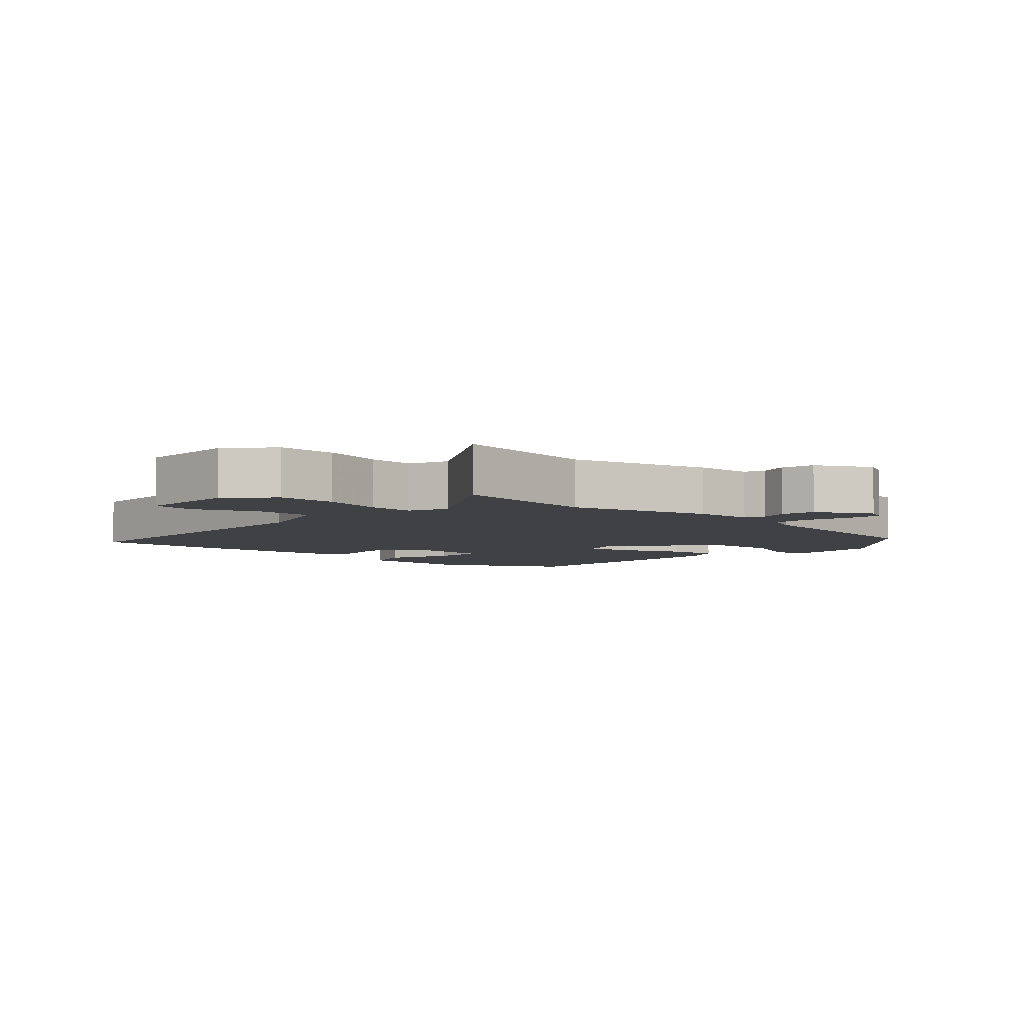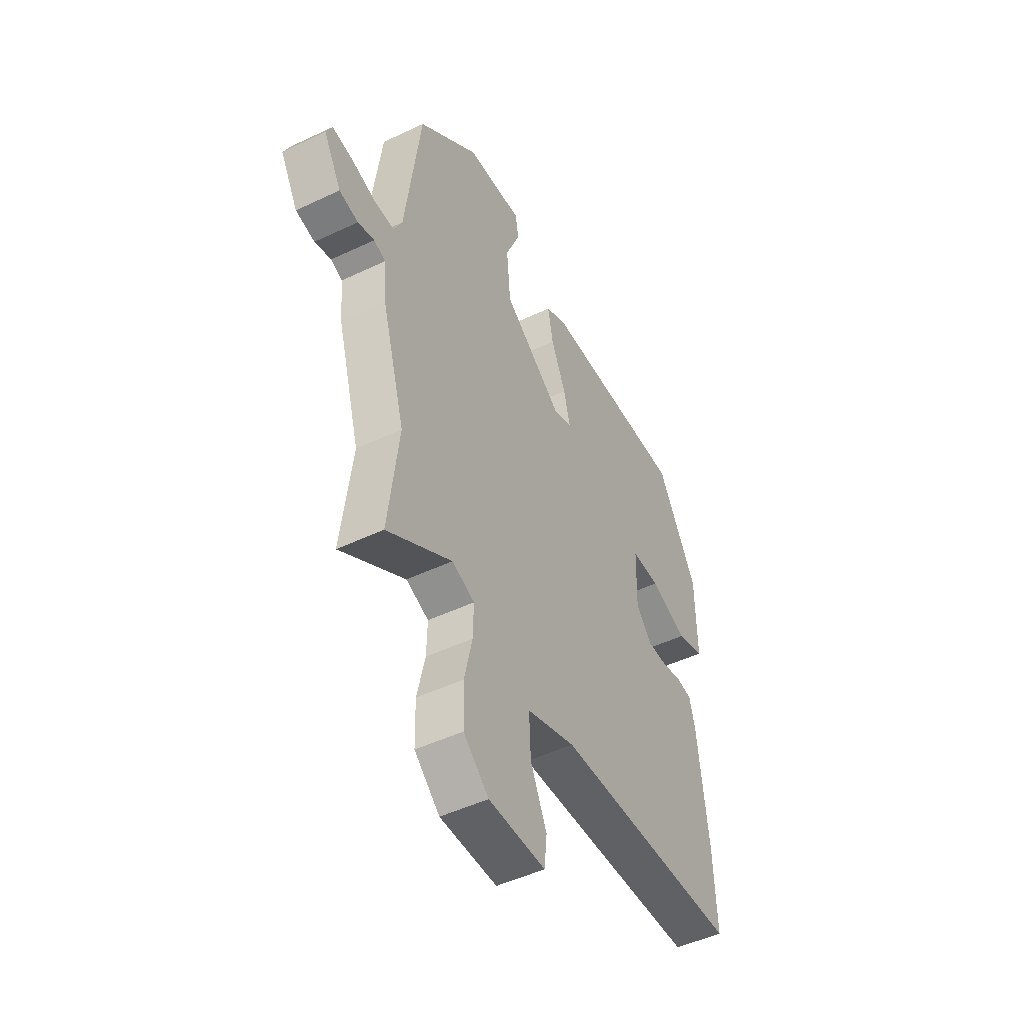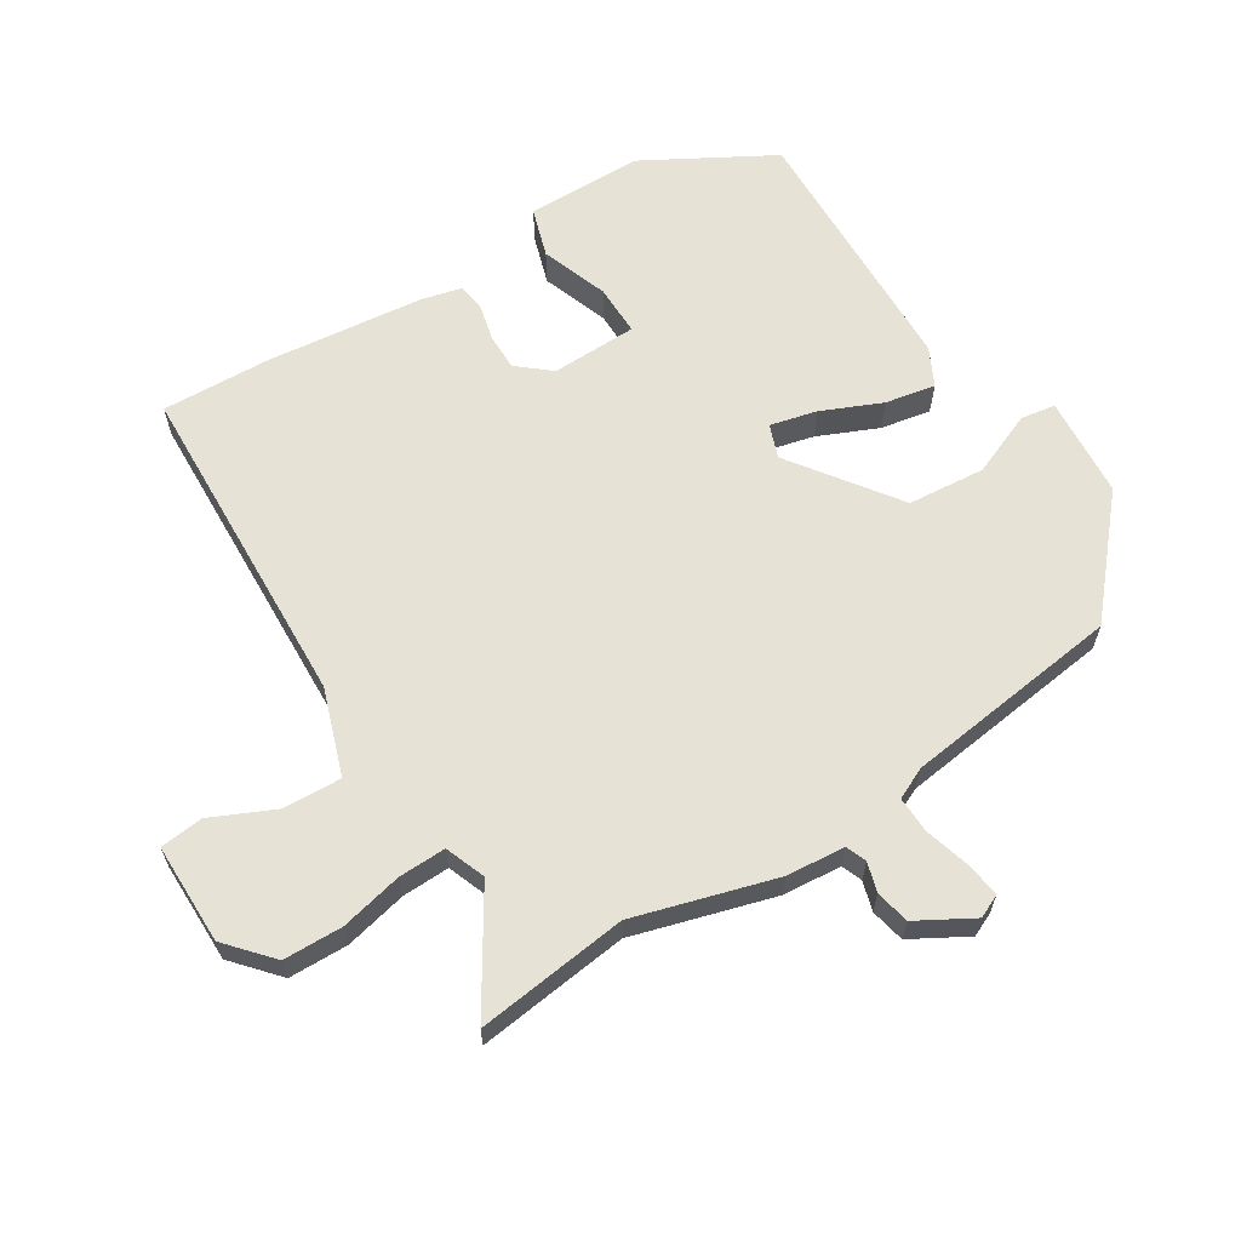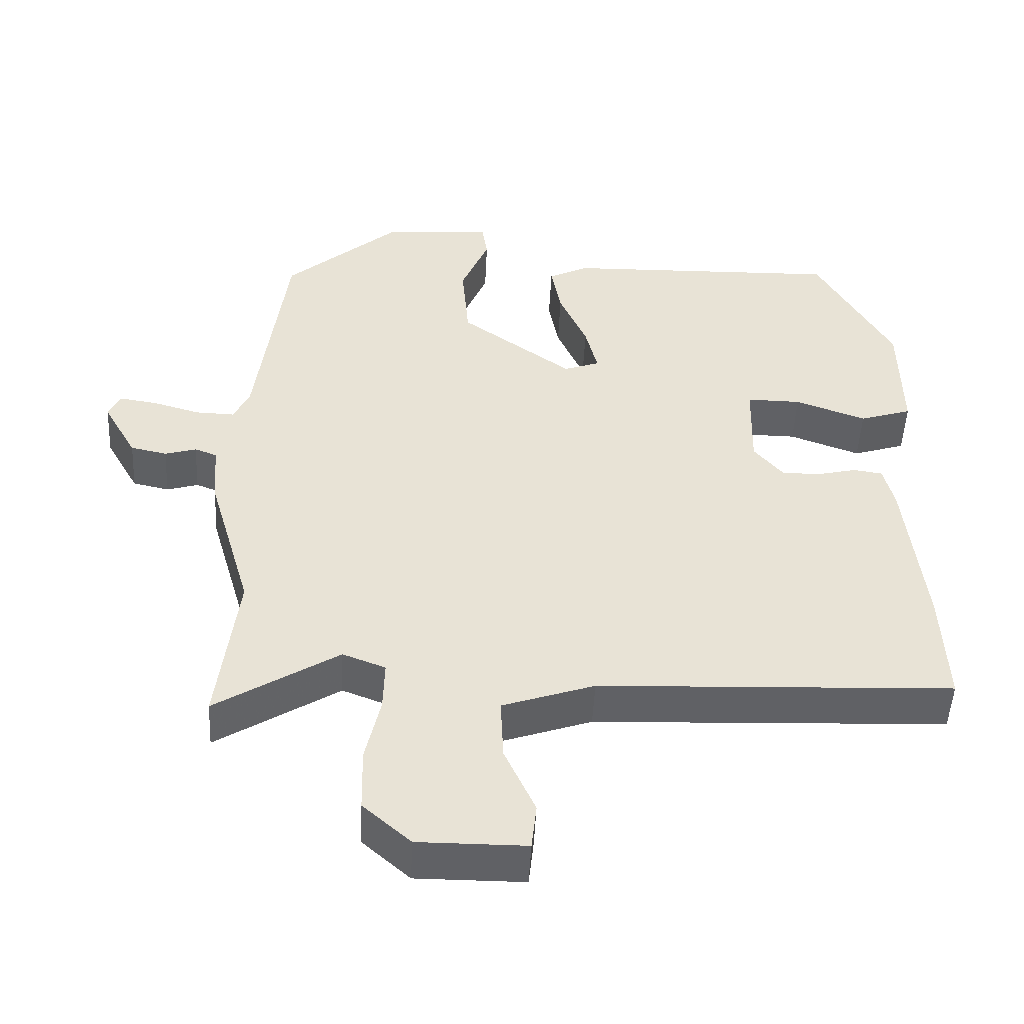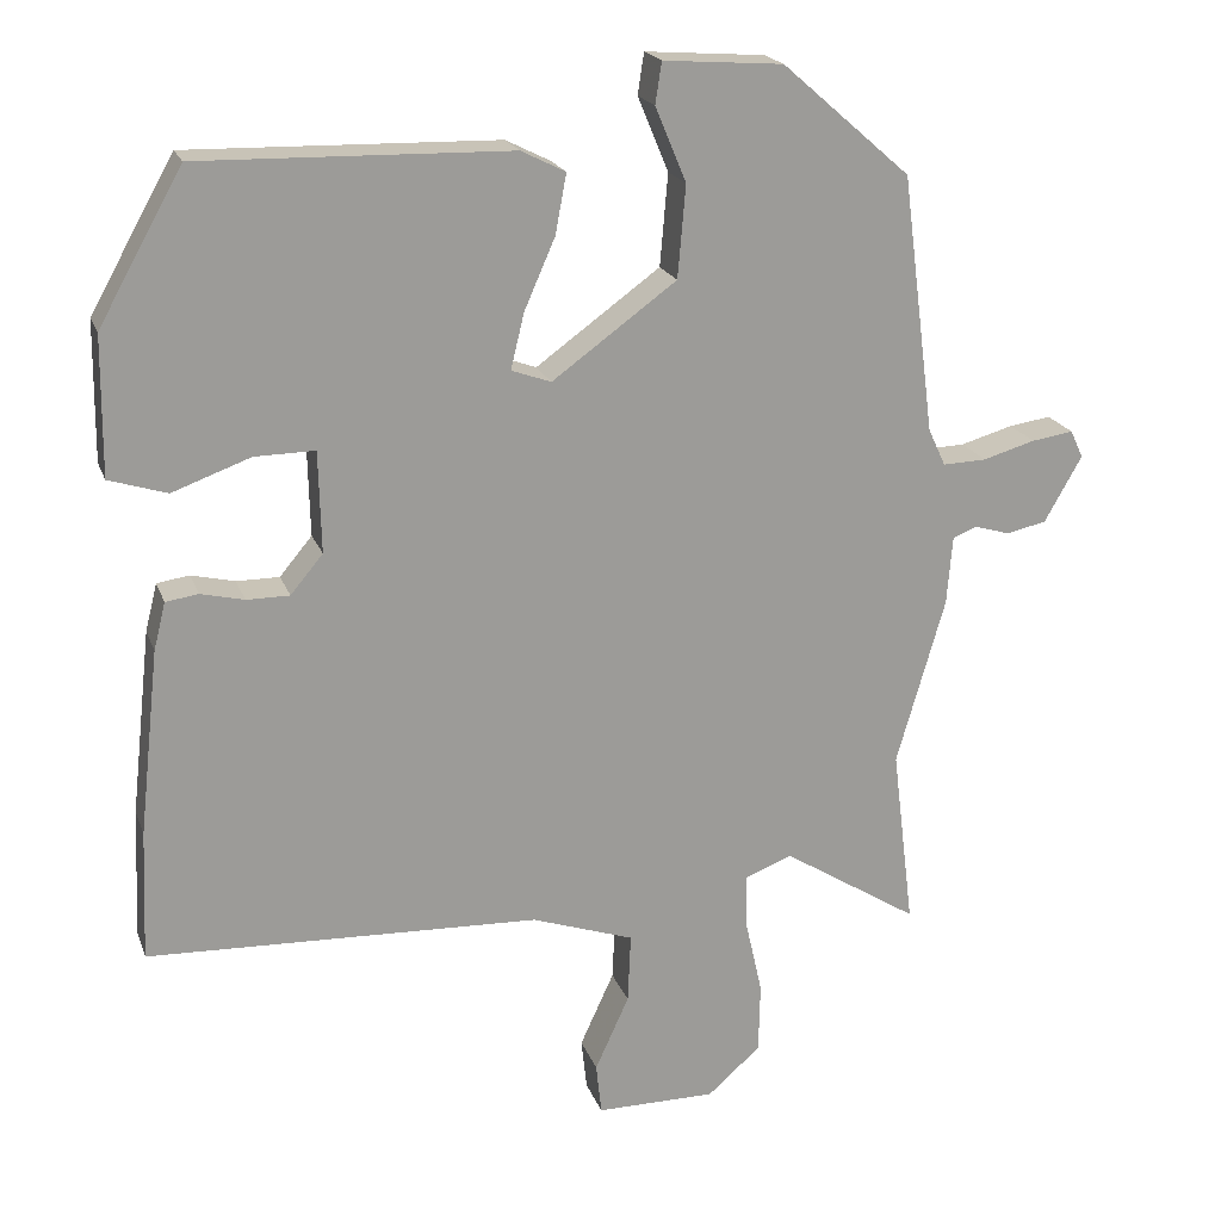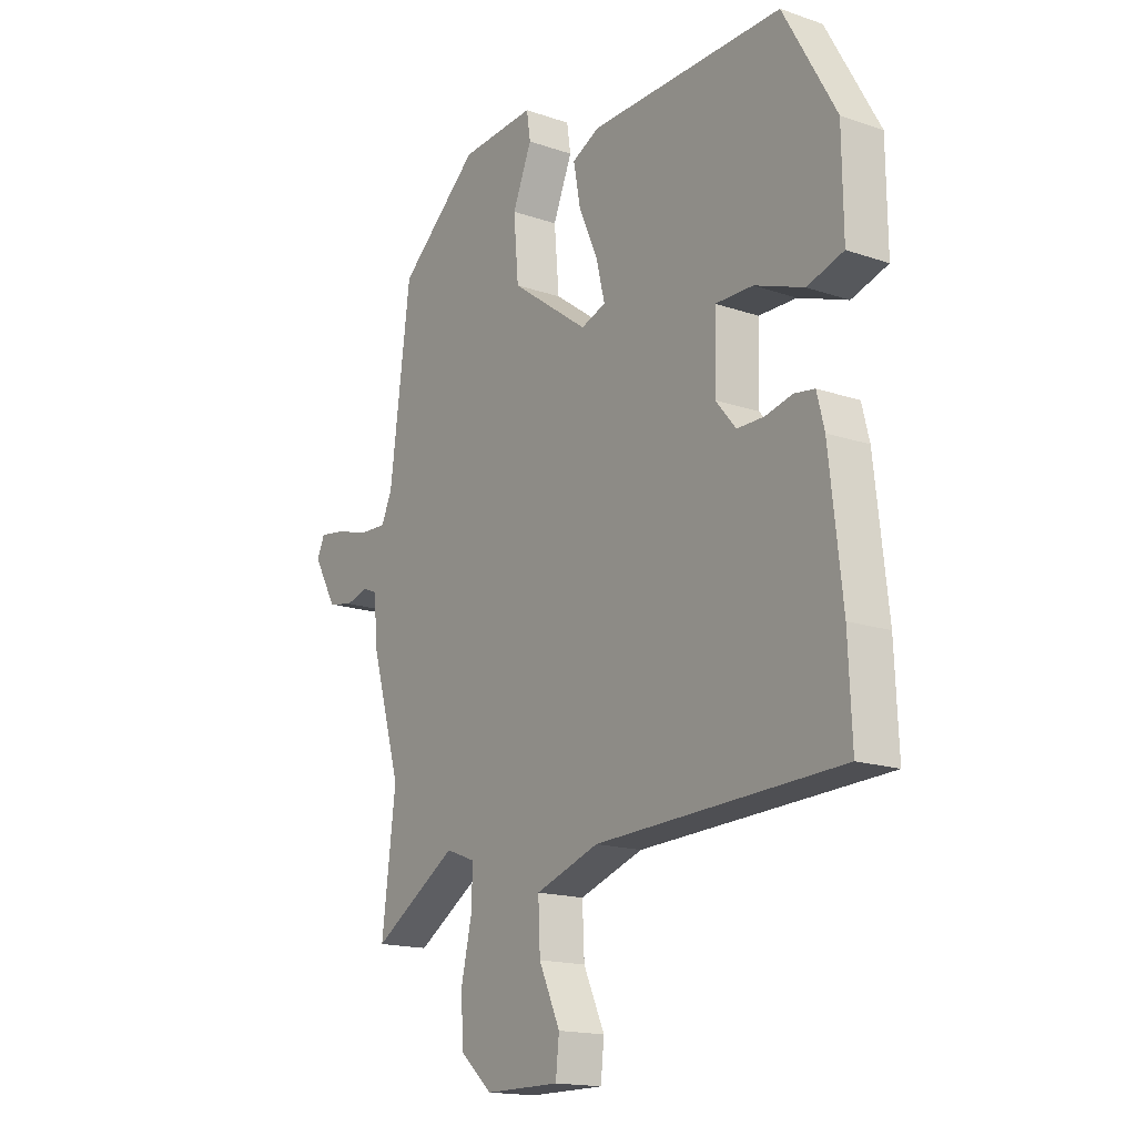
<metadata>
{"format":"obj","ext":"obj","renderer":"f3d","projection":"perspective","resolution":1024,"background":"white","views":[{"elev":-5.5,"azim":-133.6,"up":"+Y"},{"elev":-48.7,"azim":-62.1,"up":"+Z"},{"elev":63.6,"azim":-122.0,"up":"+Y"},{"elev":-49.3,"azim":-2.8,"up":"+Z"},{"elev":19.9,"azim":163.4,"up":"+Z"},{"elev":-16.4,"azim":54.9,"up":"+Z"}]}
</metadata>
<code>
v -0.512 0.07 -0.597
v -0.484 0.07 -0.37
v -0.545 0.07 -0.159
v -0.552 0.07 -0.072
v -0.583 0.07 -0.06
v -0.627 0.07 -0.073
v -0.678 0.07 -0.062
v -0.725 0.07 0.021
v -0.709 0.07 0.056
v -0.656 0.07 0.048
v -0.59 0.07 0.029
v -0.535 0.07 0.027
v -0.513 0.07 0.074
v -0.471 0.07 0.399
v -0.309 0.07 0.54
v -0.158 0.07 0.551
v -0.15 0.07 0.499
v -0.189 0.07 0.405
v -0.179 0.07 0.289
v -0.022 0.07 0.175
v 0.028 0.07 0.193
v 0.011 0.07 0.263
v -0.028 0.07 0.352
v -0.042 0.07 0.427
v 0.014 0.07 0.455
v 0.405 0.07 0.464
v 0.511 0.07 0.275
v 0.513 0.07 0.1
v 0.44 0.07 0.077
v 0.341 0.07 0.113
v 0.265 0.07 0.114
v 0.262 0.07 -0.014
v 0.303 0.07 -0.063
v 0.357 0.07 -0.063
v 0.412 0.07 -0.05
v 0.453 0.07 -0.056
v 0.468 0.07 -0.116
v 0.494 0.07 -0.35
v 0.501 0.07 -0.514
v 0.006 0.07 -0.533
v -0.123 0.07 -0.577
v -0.119 0.07 -0.665
v -0.076 0.07 -0.759
v -0.083 0.07 -0.824
v -0.234 0.07 -0.824
v -0.301 0.07 -0.765
v -0.303 0.07 -0.676
v -0.282 0.07 -0.583
v -0.28 0.07 -0.512
v -0.34 0.07 -0.489
v -0.512 0 -0.597
v -0.484 0 -0.37
v -0.545 0 -0.159
v -0.552 0 -0.072
v -0.583 0 -0.06
v -0.627 0 -0.073
v -0.678 0 -0.062
v -0.725 0 0.021
v -0.709 0 0.056
v -0.656 0 0.048
v -0.59 0 0.029
v -0.535 0 0.027
v -0.513 0 0.074
v -0.471 0 0.399
v -0.309 0 0.54
v -0.158 0 0.551
v -0.15 0 0.499
v -0.189 0 0.405
v -0.179 0 0.289
v -0.022 0 0.175
v 0.028 0 0.193
v 0.011 0 0.263
v -0.028 0 0.352
v -0.042 0 0.427
v 0.014 0 0.455
v 0.405 0 0.464
v 0.511 0 0.275
v 0.513 0 0.1
v 0.44 0 0.077
v 0.341 0 0.113
v 0.265 0 0.114
v 0.262 0 -0.014
v 0.303 0 -0.063
v 0.357 0 -0.063
v 0.412 0 -0.05
v 0.453 0 -0.056
v 0.468 0 -0.116
v 0.494 0 -0.35
v 0.501 0 -0.514
v 0.006 0 -0.533
v -0.123 0 -0.577
v -0.119 0 -0.665
v -0.076 0 -0.759
v -0.083 0 -0.824
v -0.234 0 -0.824
v -0.301 0 -0.765
v -0.303 0 -0.676
v -0.282 0 -0.583
v -0.28 0 -0.512
v -0.34 0 -0.489
f 46 47 48
f 45 46 48
f 44 45 48
f 43 44 48
f 42 43 48
f 41 42 48 49
f 40 41 49
f 40 49 50
f 39 40 50
f 38 39 50
f 37 38 50
f 36 37 50
f 35 36 50
f 34 35 50
f 28 29 30
f 27 28 30
f 26 27 30
f 25 26 30
f 24 25 30
f 23 24 30
f 22 23 30
f 21 22 30 31
f 20 21 31 32
f 16 17 18
f 15 16 18
f 14 15 18
f 13 14 18
f 12 13 18 19
f 9 10 11
f 8 9 11
f 7 8 11
f 6 7 11
f 5 6 11
f 4 5 11 12
f 12 19 20
f 4 12 20
f 3 4 20
f 2 3 20
f 33 34 50
f 32 33 50
f 20 32 50
f 2 20 50
f 1 2 50
f 98 97 96
f 98 96 95
f 98 95 94
f 98 94 93
f 98 93 92
f 99 98 92 91
f 99 91 90
f 100 99 90
f 100 90 89
f 100 89 88
f 100 88 87
f 100 87 86
f 100 86 85
f 100 85 84
f 80 79 78
f 80 78 77
f 80 77 76
f 80 76 75
f 80 75 74
f 80 74 73
f 80 73 72
f 81 80 72 71
f 82 81 71 70
f 68 67 66
f 68 66 65
f 68 65 64
f 68 64 63
f 69 68 63 62
f 61 60 59
f 61 59 58
f 61 58 57
f 61 57 56
f 61 56 55
f 62 61 55 54
f 70 69 62
f 70 62 54
f 70 54 53
f 70 53 52
f 100 84 83
f 100 83 82
f 100 82 70
f 100 70 52
f 100 52 51
f 1 51 52 2
f 2 52 53 3
f 3 53 54 4
f 4 54 55 5
f 5 55 56 6
f 6 56 57 7
f 7 57 58 8
f 8 58 59 9
f 9 59 60 10
f 10 60 61 11
f 11 61 62 12
f 12 62 63 13
f 13 63 64 14
f 14 64 65 15
f 15 65 66 16
f 16 66 67 17
f 17 67 68 18
f 18 68 69 19
f 19 69 70 20
f 20 70 71 21
f 21 71 72 22
f 22 72 73 23
f 23 73 74 24
f 24 74 75 25
f 25 75 76 26
f 26 76 77 27
f 27 77 78 28
f 28 78 79 29
f 29 79 80 30
f 30 80 81 31
f 31 81 82 32
f 32 82 83 33
f 33 83 84 34
f 34 84 85 35
f 35 85 86 36
f 36 86 87 37
f 37 87 88 38
f 38 88 89 39
f 39 89 90 40
f 40 90 91 41
f 41 91 92 42
f 42 92 93 43
f 43 93 94 44
f 44 94 95 45
f 45 95 96 46
f 46 96 97 47
f 47 97 98 48
f 48 98 99 49
f 49 99 100 50
f 50 100 51 1

</code>
